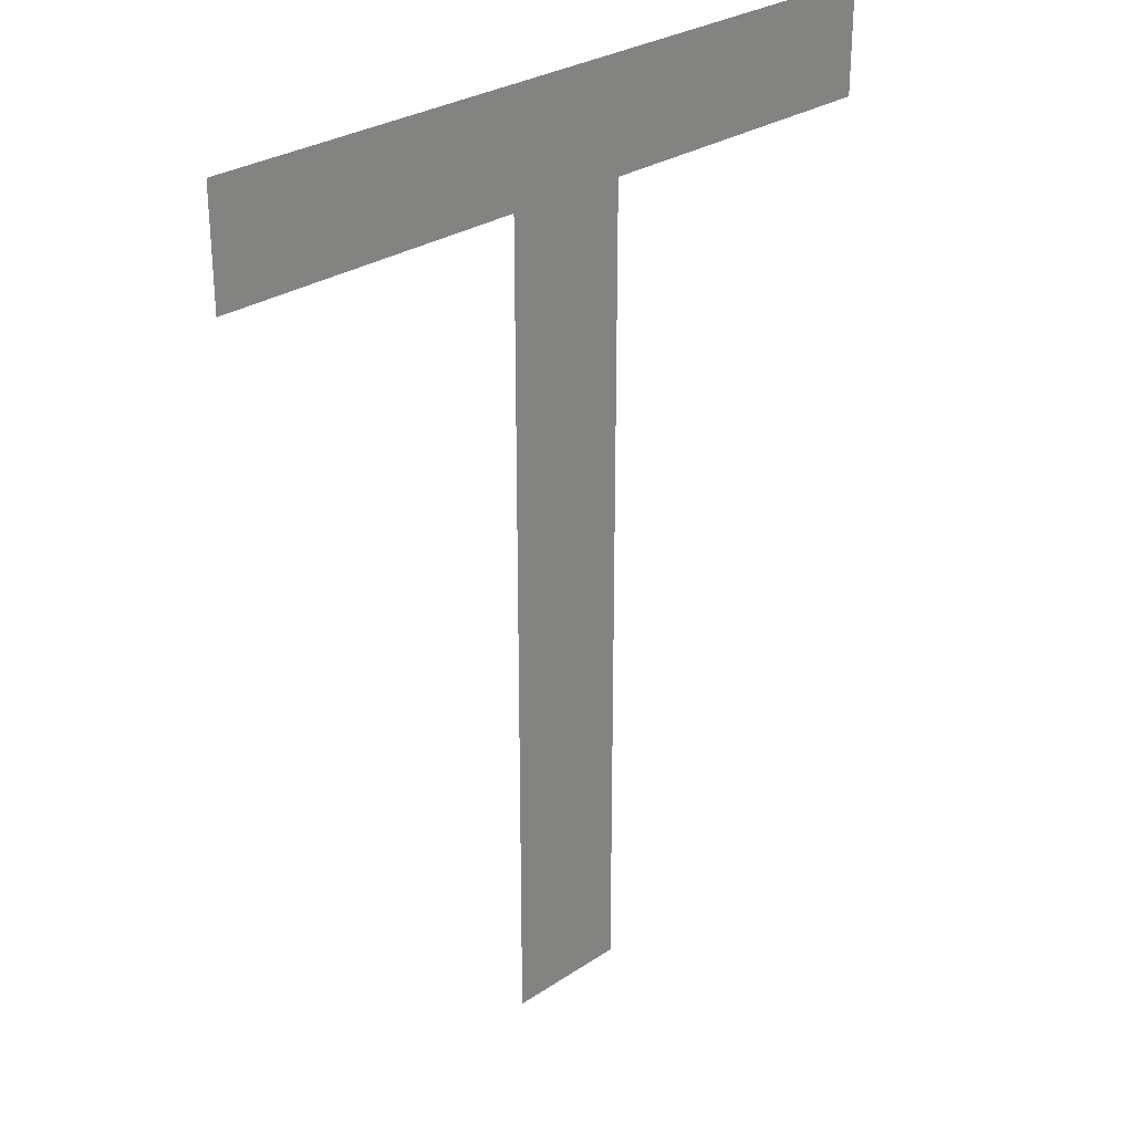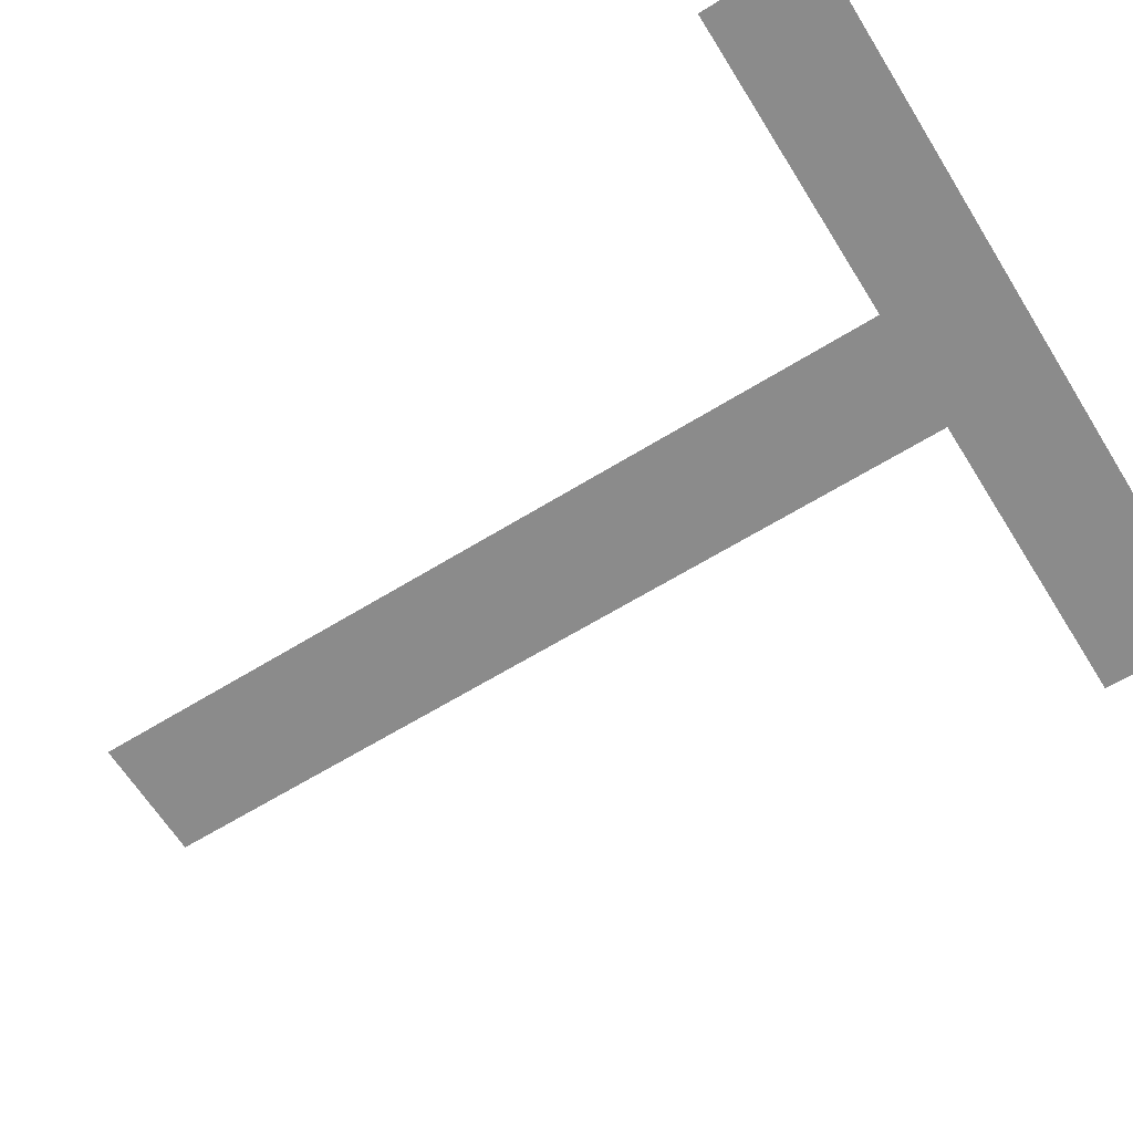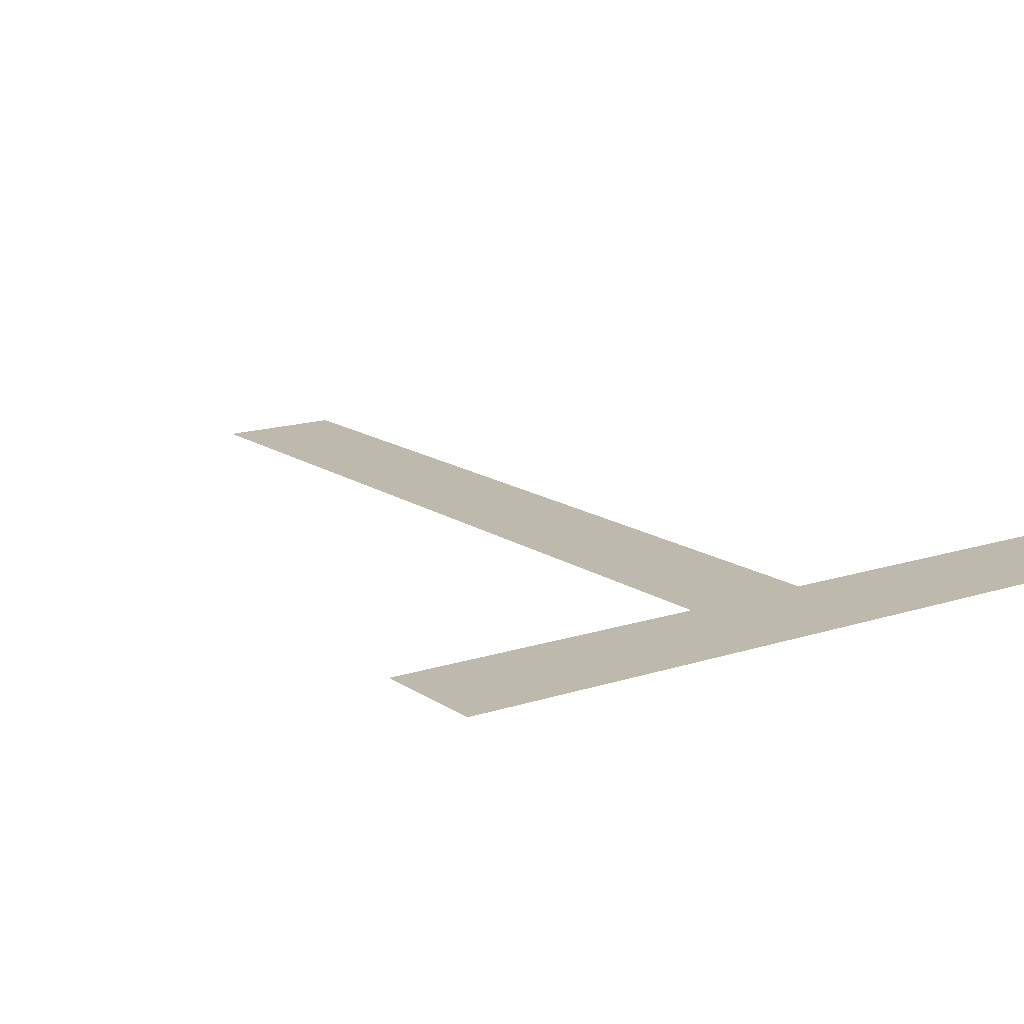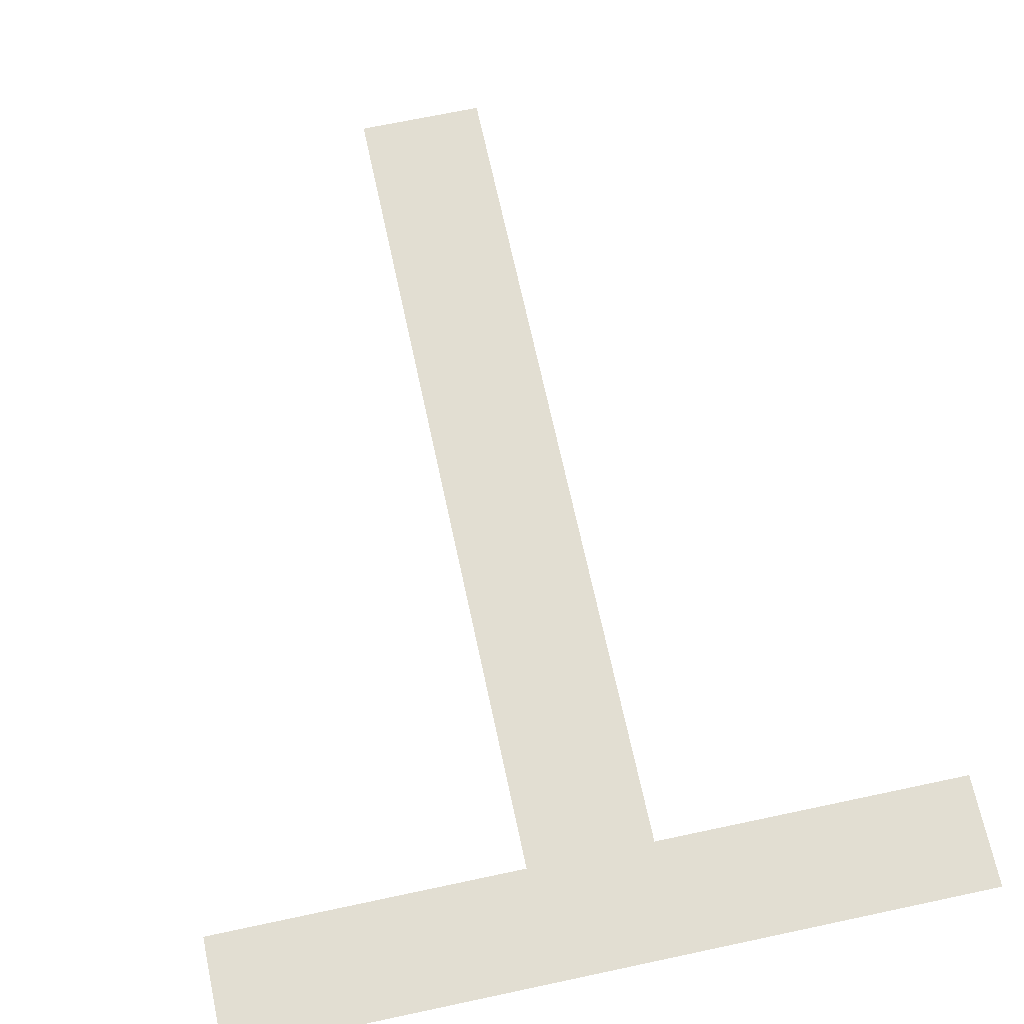
<metadata>
{"format":"obj","ext":"obj","renderer":"f3d","projection":"perspective","resolution":1024,"background":"white","views":[{"elev":28.8,"azim":135.3,"up":"+Z"},{"elev":-63.9,"azim":-58.1,"up":"+Y"},{"elev":15.0,"azim":-35.2,"up":"+Y"},{"elev":67.9,"azim":-12.1,"up":"+Y"}]}
</metadata>
<code>
o #ID1721
v -0.311 -0.3121 -0.1909
v -0.3165 -0.3121 -0.1929
v -0.311 -0.3121 -0.1929
v -0.3242 -0.3121 -0.1909
v -0.3187 -0.3121 -0.1929
v -0.3242 -0.3121 -0.1929
v -0.3187 -0.3121 -0.2075
v -0.3165 -0.3121 -0.2075
f 1 2 3
f 2 1 4
f 2 4 5
f 5 4 6
f 2 7 8
f 7 2 5

</code>
